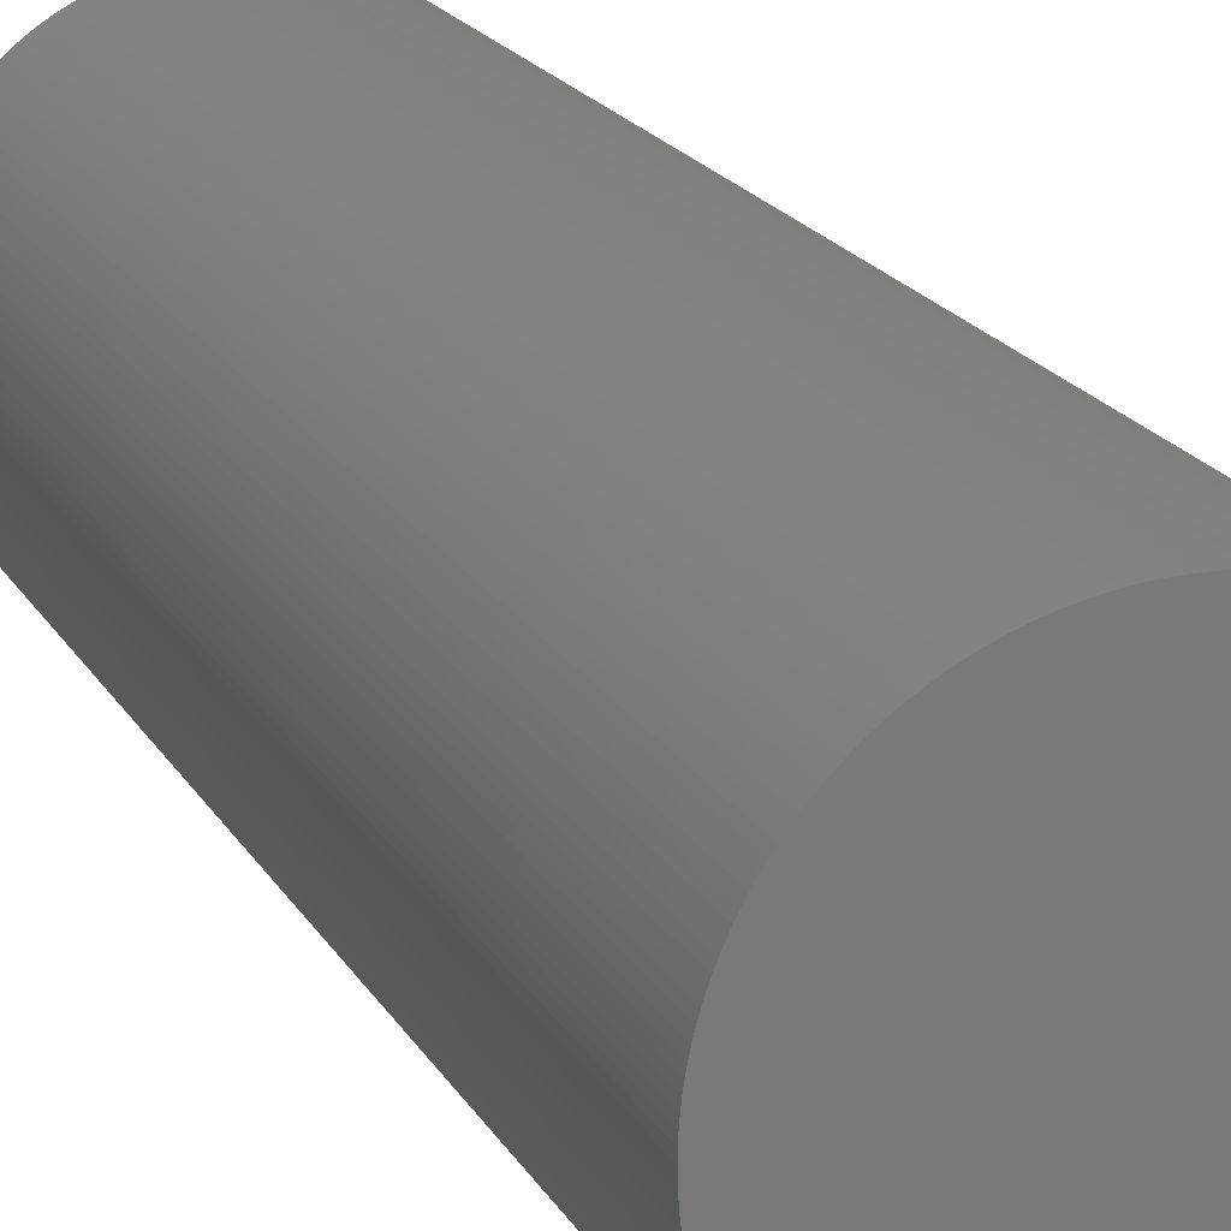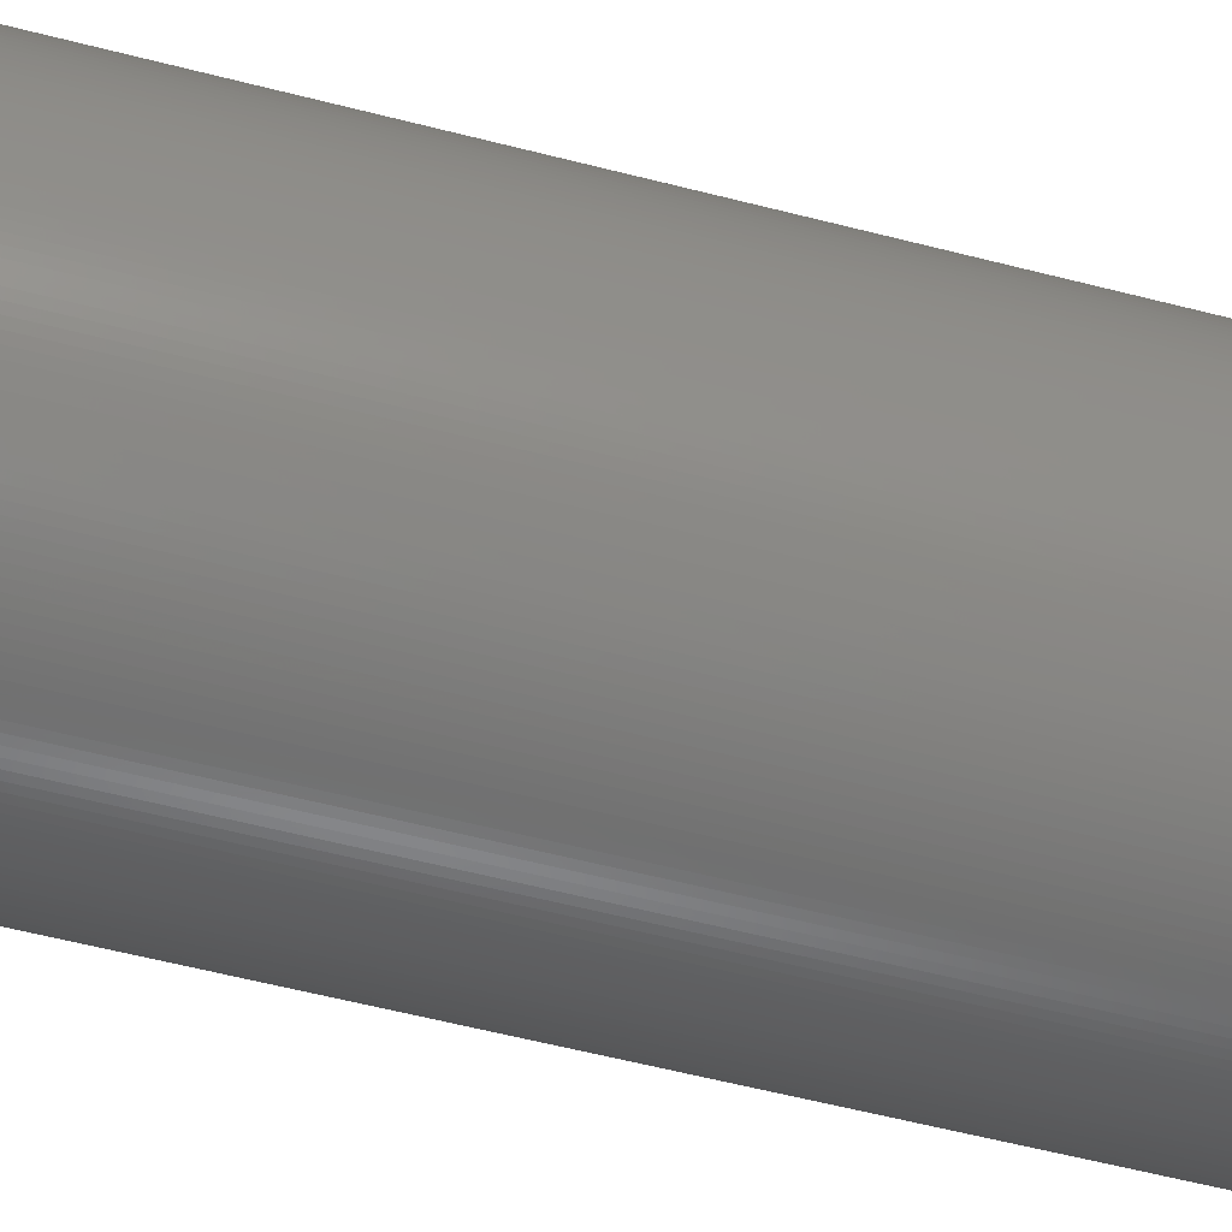
<metadata>
{"format":"stl","ext":"stl","renderer":"f3d","projection":"perspective","resolution":1024,"background":"white","views":[{"elev":16.2,"azim":161.5,"up":"+Y"},{"elev":-53.8,"azim":-105.7,"up":"+Y"}]}
</metadata>
<code>
# stl→obj: 388 verts, 772 faces
v 0.2429 15 100
v -0.2429 15 100
v 0.7284 14.98 100
v -0.7284 14.98 100
v 1.213 14.95 100
v -1.213 14.95 100
v 1.697 14.9 100
v -1.697 14.9 100
v 2.178 14.84 100
v -2.178 14.84 100
v 2.658 14.76 100
v -2.658 14.76 100
v 3.135 14.67 100
v -3.135 14.67 100
v 3.608 14.56 100
v -3.608 14.56 100
v 4.077 14.44 100
v -4.077 14.44 100
v 4.543 14.3 100
v -4.543 14.3 100
v 5.003 14.14 100
v -5.003 14.14 100
v 5.459 13.97 100
v -5.459 13.97 100
v 5.908 13.79 100
v -5.908 13.79 100
v 6.352 13.59 100
v -6.352 13.59 100
v 6.788 13.38 100
v -6.788 13.38 100
v 7.218 13.15 100
v -7.218 13.15 100
v 7.64 12.91 100
v -7.64 12.91 100
v 8.054 12.65 100
v -8.054 12.65 100
v 8.459 12.39 100
v -8.459 12.39 100
v 8.856 12.11 100
v -8.856 12.11 100
v 9.243 11.81 100
v -9.243 11.81 100
v 9.621 11.51 100
v -9.621 11.51 100
v 9.989 11.19 100
v -9.989 11.19 100
v 10.35 10.86 100
v -10.35 10.86 100
v 10.69 10.52 100
v -10.69 10.52 100
v 11.03 10.17 100
v -11.03 10.17 100
v 11.35 9.806 100
v -11.35 9.806 100
v 11.66 9.434 100
v -11.66 9.434 100
v 11.96 9.051 100
v -11.96 9.051 100
v 12.25 8.659 100
v -12.25 8.659 100
v 12.52 8.258 100
v -12.52 8.258 100
v 12.78 7.848 100
v -12.78 7.848 100
v 13.03 7.43 100
v -13.03 7.43 100
v 13.26 7.004 100
v -13.26 7.004 100
v 13.48 6.571 100
v -13.48 6.571 100
v 13.69 6.131 100
v -13.69 6.131 100
v 13.88 5.684 100
v -13.88 5.684 100
v 14.06 5.232 100
v -14.06 5.232 100
v 14.22 4.774 100
v -14.22 4.774 100
v 14.37 4.311 100
v -14.37 4.311 100
v 14.5 3.843 100
v -14.5 3.843 100
v 14.62 3.372 100
v -14.62 3.372 100
v 14.72 2.897 100
v -14.72 2.897 100
v 14.8 2.418 100
v -14.8 2.418 100
v 14.87 1.938 100
v -14.87 1.938 100
v 14.93 1.455 100
v -14.93 1.455 100
v 14.97 0.9709 100
v -14.97 0.9709 100
v 14.99 0.4857 100
v -14.99 0.4857 100
v 15 0 100
v -15 8.498e-15 100
v 14.99 -0.4857 100
v -14.99 -0.4857 100
v 14.97 -0.9709 100
v -14.97 -0.9709 100
v 14.93 -1.455 100
v -14.93 -1.455 100
v 14.87 -1.938 100
v -14.87 -1.938 100
v 14.8 -2.418 100
v -14.8 -2.418 100
v 14.72 -2.897 100
v -14.72 -2.897 100
v 14.62 -3.372 100
v -14.62 -3.372 100
v 14.5 -3.843 100
v -14.5 -3.843 100
v 14.37 -4.311 100
v -14.37 -4.311 100
v 14.22 -4.774 100
v -14.22 -4.774 100
v 14.06 -5.232 100
v -14.06 -5.232 100
v 13.88 -5.684 100
v -13.88 -5.684 100
v 13.69 -6.131 100
v -13.69 -6.131 100
v 13.48 -6.571 100
v -13.48 -6.571 100
v 13.26 -7.004 100
v -13.26 -7.004 100
v 13.03 -7.43 100
v -13.03 -7.43 100
v 12.78 -7.848 100
v -12.78 -7.848 100
v 12.52 -8.258 100
v -12.52 -8.258 100
v 12.25 -8.659 100
v -12.25 -8.659 100
v 11.96 -9.051 100
v -11.96 -9.051 100
v 11.66 -9.434 100
v -11.66 -9.434 100
v 11.35 -9.806 100
v -11.35 -9.806 100
v 11.03 -10.17 100
v -11.03 -10.17 100
v 10.69 -10.52 100
v -10.69 -10.52 100
v 10.35 -10.86 100
v -10.35 -10.86 100
v 9.989 -11.19 100
v -9.989 -11.19 100
v 9.621 -11.51 100
v -9.621 -11.51 100
v 9.243 -11.81 100
v -9.243 -11.81 100
v 8.856 -12.11 100
v -8.856 -12.11 100
v 8.459 -12.39 100
v -8.459 -12.39 100
v 8.054 -12.65 100
v -8.054 -12.65 100
v 7.64 -12.91 100
v -7.64 -12.91 100
v 7.218 -13.15 100
v -7.218 -13.15 100
v 6.788 -13.38 100
v -6.788 -13.38 100
v 6.352 -13.59 100
v -6.352 -13.59 100
v 5.908 -13.79 100
v -5.908 -13.79 100
v 5.459 -13.97 100
v -5.459 -13.97 100
v 5.003 -14.14 100
v -5.003 -14.14 100
v 4.543 -14.3 100
v -4.543 -14.3 100
v 4.077 -14.44 100
v -4.077 -14.44 100
v 3.608 -14.56 100
v -3.608 -14.56 100
v 3.135 -14.67 100
v -3.135 -14.67 100
v 2.658 -14.76 100
v -2.658 -14.76 100
v 2.178 -14.84 100
v -2.178 -14.84 100
v 1.697 -14.9 100
v -1.697 -14.9 100
v 1.213 -14.95 100
v -1.213 -14.95 100
v 0.7284 -14.98 100
v -0.7284 -14.98 100
v 0.2429 -15 100
v -0.2429 -15 100
v 15 0 0
v -14.99 0.4857 0
v 14.99 0.4857 0
v -14.97 0.9709 0
v 14.97 0.9709 0
v -14.93 1.455 0
v 14.93 1.455 0
v -14.87 1.938 0
v 14.87 1.938 0
v -14.8 2.418 0
v 14.8 2.418 0
v -14.72 2.897 0
v 14.72 2.897 0
v -14.62 3.372 0
v 14.62 3.372 0
v -14.5 3.843 0
v 14.5 3.843 0
v -14.37 4.311 0
v 14.37 4.311 0
v -14.22 4.774 0
v 14.22 4.774 0
v -14.06 5.232 0
v 14.06 5.232 0
v -13.88 5.684 0
v 13.88 5.684 0
v -13.69 6.131 0
v 13.69 6.131 0
v -13.48 6.571 0
v 13.48 6.571 0
v -13.26 7.004 0
v 13.26 7.004 0
v -13.03 7.43 0
v 13.03 7.43 0
v -12.78 7.848 0
v 12.78 7.848 0
v -12.52 8.258 0
v 12.52 8.258 0
v -12.25 8.659 0
v 12.25 8.659 0
v -11.96 9.051 0
v 11.96 9.051 0
v -11.66 9.434 0
v 11.66 9.434 0
v -11.35 9.806 0
v 11.35 9.806 0
v -11.03 10.17 0
v 11.03 10.17 0
v -10.69 10.52 0
v 10.69 10.52 0
v -10.35 10.86 0
v 10.35 10.86 0
v -9.989 11.19 0
v 9.989 11.19 0
v -9.621 11.51 0
v 9.621 11.51 0
v -9.243 11.81 0
v 9.243 11.81 0
v -8.856 12.11 0
v 8.856 12.11 0
v -8.459 12.39 0
v 8.459 12.39 0
v -8.054 12.65 0
v 8.054 12.65 0
v -7.64 12.91 0
v 7.64 12.91 0
v -7.218 13.15 0
v 7.218 13.15 0
v -6.788 13.38 0
v 6.788 13.38 0
v -6.352 13.59 0
v 6.352 13.59 0
v -5.908 13.79 0
v 5.908 13.79 0
v -5.459 13.97 0
v 5.459 13.97 0
v -5.003 14.14 0
v 5.003 14.14 0
v -4.543 14.3 0
v 4.543 14.3 0
v -4.077 14.44 0
v 4.077 14.44 0
v -3.608 14.56 0
v 3.608 14.56 0
v -3.135 14.67 0
v 3.135 14.67 0
v -2.658 14.76 0
v 2.658 14.76 0
v -2.178 14.84 0
v 2.178 14.84 0
v -1.697 14.9 0
v 1.697 14.9 0
v -1.213 14.95 0
v 1.213 14.95 0
v -0.7284 14.98 0
v 0.7284 14.98 0
v -0.2429 15 0
v 0.2429 15 0
v -15 8.498e-15 0
v 14.99 -0.4857 0
v -14.99 -0.4857 0
v 14.97 -0.9709 0
v -14.97 -0.9709 0
v 14.93 -1.455 0
v -14.93 -1.455 0
v 14.87 -1.938 0
v -14.87 -1.938 0
v 14.8 -2.418 0
v -14.8 -2.418 0
v 14.72 -2.897 0
v -14.72 -2.897 0
v 14.62 -3.372 0
v -14.62 -3.372 0
v 14.5 -3.843 0
v -14.5 -3.843 0
v 14.37 -4.311 0
v -14.37 -4.311 0
v 14.22 -4.774 0
v -14.22 -4.774 0
v 14.06 -5.232 0
v -14.06 -5.232 0
v 13.88 -5.684 0
v -13.88 -5.684 0
v 13.69 -6.131 0
v -13.69 -6.131 0
v 13.48 -6.571 0
v -13.48 -6.571 0
v 13.26 -7.004 0
v -13.26 -7.004 0
v 13.03 -7.43 0
v -13.03 -7.43 0
v 12.78 -7.848 0
v -12.78 -7.848 0
v 12.52 -8.258 0
v -12.52 -8.258 0
v 12.25 -8.659 0
v -12.25 -8.659 0
v 11.96 -9.051 0
v -11.96 -9.051 0
v 11.66 -9.434 0
v -11.66 -9.434 0
v 11.35 -9.806 0
v -11.35 -9.806 0
v 11.03 -10.17 0
v -11.03 -10.17 0
v 10.69 -10.52 0
v -10.69 -10.52 0
v 10.35 -10.86 0
v -10.35 -10.86 0
v 9.989 -11.19 0
v -9.989 -11.19 0
v 9.621 -11.51 0
v -9.621 -11.51 0
v 9.243 -11.81 0
v -9.243 -11.81 0
v 8.856 -12.11 0
v -8.856 -12.11 0
v 8.459 -12.39 0
v -8.459 -12.39 0
v 8.054 -12.65 0
v -8.054 -12.65 0
v 7.64 -12.91 0
v -7.64 -12.91 0
v 7.218 -13.15 0
v -7.218 -13.15 0
v 6.788 -13.38 0
v -6.788 -13.38 0
v 6.352 -13.59 0
v -6.352 -13.59 0
v 5.908 -13.79 0
v -5.908 -13.79 0
v 5.459 -13.97 0
v -5.459 -13.97 0
v 5.003 -14.14 0
v -5.003 -14.14 0
v 4.543 -14.3 0
v -4.543 -14.3 0
v 4.077 -14.44 0
v -4.077 -14.44 0
v 3.608 -14.56 0
v -3.608 -14.56 0
v 3.135 -14.67 0
v -3.135 -14.67 0
v 2.658 -14.76 0
v -2.658 -14.76 0
v 2.178 -14.84 0
v -2.178 -14.84 0
v 1.697 -14.9 0
v -1.697 -14.9 0
v 1.213 -14.95 0
v -1.213 -14.95 0
v 0.7284 -14.98 0
v -0.7284 -14.98 0
v 0.2429 -15 0
v -0.2429 -15 0
f 1 2 3
f 3 2 4
f 3 4 5
f 5 4 6
f 5 6 7
f 7 6 8
f 7 8 9
f 9 8 10
f 9 10 11
f 11 10 12
f 11 12 13
f 13 12 14
f 13 14 15
f 15 14 16
f 15 16 17
f 17 16 18
f 17 18 19
f 19 18 20
f 19 20 21
f 21 20 22
f 21 22 23
f 23 22 24
f 23 24 25
f 25 24 26
f 25 26 27
f 27 26 28
f 27 28 29
f 29 28 30
f 29 30 31
f 31 30 32
f 31 32 33
f 33 32 34
f 33 34 35
f 35 34 36
f 35 36 37
f 37 36 38
f 37 38 39
f 39 38 40
f 39 40 41
f 41 40 42
f 41 42 43
f 43 42 44
f 43 44 45
f 45 44 46
f 45 46 47
f 47 46 48
f 47 48 49
f 49 48 50
f 49 50 51
f 51 50 52
f 51 52 53
f 53 52 54
f 53 54 55
f 55 54 56
f 55 56 57
f 57 56 58
f 57 58 59
f 59 58 60
f 59 60 61
f 61 60 62
f 61 62 63
f 63 62 64
f 63 64 65
f 65 64 66
f 65 66 67
f 67 66 68
f 67 68 69
f 69 68 70
f 69 70 71
f 71 70 72
f 71 72 73
f 73 72 74
f 73 74 75
f 75 74 76
f 75 76 77
f 77 76 78
f 77 78 79
f 79 78 80
f 79 80 81
f 81 80 82
f 81 82 83
f 83 82 84
f 83 84 85
f 85 84 86
f 85 86 87
f 87 86 88
f 87 88 89
f 89 88 90
f 89 90 91
f 91 90 92
f 91 92 93
f 93 92 94
f 93 94 95
f 95 94 96
f 95 96 97
f 97 96 98
f 97 98 99
f 99 98 100
f 99 100 101
f 101 100 102
f 101 102 103
f 103 102 104
f 103 104 105
f 105 104 106
f 105 106 107
f 107 106 108
f 107 108 109
f 109 108 110
f 109 110 111
f 111 110 112
f 111 112 113
f 113 112 114
f 113 114 115
f 115 114 116
f 115 116 117
f 117 116 118
f 117 118 119
f 119 118 120
f 119 120 121
f 121 120 122
f 121 122 123
f 123 122 124
f 123 124 125
f 125 124 126
f 125 126 127
f 127 126 128
f 127 128 129
f 129 128 130
f 129 130 131
f 131 130 132
f 131 132 133
f 133 132 134
f 133 134 135
f 135 134 136
f 135 136 137
f 137 136 138
f 137 138 139
f 139 138 140
f 139 140 141
f 141 140 142
f 141 142 143
f 143 142 144
f 143 144 145
f 145 144 146
f 145 146 147
f 147 146 148
f 147 148 149
f 149 148 150
f 149 150 151
f 151 150 152
f 151 152 153
f 153 152 154
f 153 154 155
f 155 154 156
f 155 156 157
f 157 156 158
f 157 158 159
f 159 158 160
f 159 160 161
f 161 160 162
f 161 162 163
f 163 162 164
f 163 164 165
f 165 164 166
f 165 166 167
f 167 166 168
f 167 168 169
f 169 168 170
f 169 170 171
f 171 170 172
f 171 172 173
f 173 172 174
f 173 174 175
f 175 174 176
f 175 176 177
f 177 176 178
f 177 178 179
f 179 178 180
f 179 180 181
f 181 180 182
f 181 182 183
f 183 182 184
f 183 184 185
f 185 184 186
f 185 186 187
f 187 186 188
f 187 188 189
f 189 188 190
f 189 190 191
f 191 190 192
f 191 192 193
f 193 192 194
f 195 196 197
f 197 196 198
f 197 198 199
f 199 198 200
f 199 200 201
f 201 200 202
f 201 202 203
f 203 202 204
f 203 204 205
f 205 204 206
f 205 206 207
f 207 206 208
f 207 208 209
f 209 208 210
f 209 210 211
f 211 210 212
f 211 212 213
f 213 212 214
f 213 214 215
f 215 214 216
f 215 216 217
f 217 216 218
f 217 218 219
f 219 218 220
f 219 220 221
f 221 220 222
f 221 222 223
f 223 222 224
f 223 224 225
f 225 224 226
f 225 226 227
f 227 226 228
f 227 228 229
f 229 228 230
f 229 230 231
f 231 230 232
f 231 232 233
f 233 232 234
f 233 234 235
f 235 234 236
f 235 236 237
f 237 236 238
f 237 238 239
f 239 238 240
f 239 240 241
f 241 240 242
f 241 242 243
f 243 242 244
f 243 244 245
f 245 244 246
f 245 246 247
f 247 246 248
f 247 248 249
f 249 248 250
f 249 250 251
f 251 250 252
f 251 252 253
f 253 252 254
f 253 254 255
f 255 254 256
f 255 256 257
f 257 256 258
f 257 258 259
f 259 258 260
f 259 260 261
f 261 260 262
f 261 262 263
f 263 262 264
f 263 264 265
f 265 264 266
f 265 266 267
f 267 266 268
f 267 268 269
f 269 268 270
f 269 270 271
f 271 270 272
f 271 272 273
f 273 272 274
f 273 274 275
f 275 274 276
f 275 276 277
f 277 276 278
f 277 278 279
f 279 278 280
f 279 280 281
f 281 280 282
f 281 282 283
f 283 282 284
f 283 284 285
f 285 284 286
f 285 286 287
f 287 286 288
f 287 288 289
f 289 288 290
f 289 290 291
f 196 195 292
f 292 195 293
f 292 293 294
f 294 293 295
f 294 295 296
f 296 295 297
f 296 297 298
f 298 297 299
f 298 299 300
f 300 299 301
f 300 301 302
f 302 301 303
f 302 303 304
f 304 303 305
f 304 305 306
f 306 305 307
f 306 307 308
f 308 307 309
f 308 309 310
f 310 309 311
f 310 311 312
f 312 311 313
f 312 313 314
f 314 313 315
f 314 315 316
f 316 315 317
f 316 317 318
f 318 317 319
f 318 319 320
f 320 319 321
f 320 321 322
f 322 321 323
f 322 323 324
f 324 323 325
f 324 325 326
f 326 325 327
f 326 327 328
f 328 327 329
f 328 329 330
f 330 329 331
f 330 331 332
f 332 331 333
f 332 333 334
f 334 333 335
f 334 335 336
f 336 335 337
f 336 337 338
f 338 337 339
f 338 339 340
f 340 339 341
f 340 341 342
f 342 341 343
f 342 343 344
f 344 343 345
f 344 345 346
f 346 345 347
f 346 347 348
f 348 347 349
f 348 349 350
f 350 349 351
f 350 351 352
f 352 351 353
f 352 353 354
f 354 353 355
f 354 355 356
f 356 355 357
f 356 357 358
f 358 357 359
f 358 359 360
f 360 359 361
f 360 361 362
f 362 361 363
f 362 363 364
f 364 363 365
f 364 365 366
f 366 365 367
f 366 367 368
f 368 367 369
f 368 369 370
f 370 369 371
f 370 371 372
f 372 371 373
f 372 373 374
f 374 373 375
f 374 375 376
f 376 375 377
f 376 377 378
f 378 377 379
f 378 379 380
f 380 379 381
f 380 381 382
f 382 381 383
f 382 383 384
f 384 383 385
f 384 385 386
f 386 385 387
f 386 387 388
f 195 97 293
f 293 97 99
f 293 99 295
f 295 99 101
f 295 101 297
f 297 101 103
f 297 103 299
f 299 103 105
f 299 105 301
f 301 105 107
f 301 107 303
f 303 107 109
f 303 109 305
f 305 109 111
f 305 111 307
f 307 111 113
f 307 113 309
f 309 113 115
f 309 115 311
f 311 115 117
f 311 117 313
f 313 117 119
f 313 119 315
f 315 119 121
f 315 121 317
f 317 121 123
f 317 123 319
f 319 123 125
f 319 125 321
f 321 125 127
f 321 127 323
f 323 127 129
f 323 129 325
f 325 129 131
f 325 131 327
f 327 131 133
f 327 133 329
f 329 133 135
f 329 135 331
f 331 135 137
f 331 137 333
f 333 137 139
f 333 139 335
f 335 139 141
f 335 141 337
f 337 141 143
f 337 143 339
f 339 143 145
f 339 145 341
f 341 145 147
f 341 147 343
f 343 147 149
f 343 149 345
f 345 149 151
f 345 151 347
f 347 151 153
f 347 153 349
f 349 153 155
f 349 155 351
f 351 155 157
f 351 157 353
f 353 157 159
f 353 159 355
f 355 159 161
f 355 161 357
f 357 161 163
f 357 163 359
f 359 163 165
f 359 165 361
f 361 165 167
f 361 167 363
f 363 167 169
f 363 169 365
f 365 169 171
f 365 171 367
f 367 171 173
f 367 173 369
f 369 173 175
f 369 175 371
f 371 175 177
f 371 177 373
f 373 177 179
f 373 179 375
f 375 179 181
f 375 181 377
f 377 181 183
f 377 183 379
f 379 183 185
f 379 185 381
f 381 185 187
f 381 187 383
f 383 187 189
f 383 189 385
f 385 189 191
f 385 191 387
f 387 191 193
f 387 193 388
f 388 193 194
f 388 194 386
f 386 194 192
f 386 192 384
f 384 192 190
f 384 190 382
f 382 190 188
f 382 188 380
f 380 188 186
f 380 186 378
f 378 186 184
f 378 184 376
f 376 184 182
f 376 182 374
f 374 182 180
f 374 180 372
f 372 180 178
f 372 178 370
f 370 178 176
f 370 176 368
f 368 176 174
f 368 174 366
f 366 174 172
f 366 172 364
f 364 172 170
f 364 170 362
f 362 170 168
f 362 168 360
f 360 168 166
f 360 166 358
f 358 166 164
f 358 164 356
f 356 164 162
f 356 162 354
f 354 162 160
f 354 160 352
f 352 160 158
f 352 158 350
f 350 158 156
f 350 156 348
f 348 156 154
f 348 154 346
f 346 154 152
f 346 152 344
f 344 152 150
f 344 150 342
f 342 150 148
f 342 148 340
f 340 148 146
f 340 146 338
f 338 146 144
f 338 144 336
f 336 144 142
f 336 142 334
f 334 142 140
f 334 140 332
f 332 140 138
f 332 138 330
f 330 138 136
f 330 136 328
f 328 136 134
f 328 134 326
f 326 134 132
f 326 132 324
f 324 132 130
f 324 130 322
f 322 130 128
f 322 128 320
f 320 128 126
f 320 126 318
f 318 126 124
f 318 124 316
f 316 124 122
f 316 122 314
f 314 122 120
f 314 120 312
f 312 120 118
f 312 118 310
f 310 118 116
f 310 116 308
f 308 116 114
f 308 114 306
f 306 114 112
f 306 112 304
f 304 112 110
f 304 110 302
f 302 110 108
f 302 108 300
f 300 108 106
f 300 106 298
f 298 106 104
f 298 104 296
f 296 104 102
f 296 102 294
f 294 102 100
f 294 100 292
f 292 100 98
f 292 98 196
f 196 98 96
f 196 96 198
f 198 96 94
f 198 94 200
f 200 94 92
f 200 92 202
f 202 92 90
f 202 90 204
f 204 90 88
f 204 88 206
f 206 88 86
f 206 86 208
f 208 86 84
f 208 84 210
f 210 84 82
f 210 82 212
f 212 82 80
f 212 80 214
f 214 80 78
f 214 78 216
f 216 78 76
f 216 76 218
f 218 76 74
f 218 74 220
f 220 74 72
f 220 72 222
f 222 72 70
f 222 70 224
f 224 70 68
f 224 68 226
f 226 68 66
f 226 66 228
f 228 66 64
f 228 64 230
f 230 64 62
f 230 62 232
f 232 62 60
f 232 60 234
f 234 60 58
f 234 58 236
f 236 58 56
f 236 56 238
f 238 56 54
f 238 54 240
f 240 54 52
f 240 52 242
f 242 52 50
f 242 50 244
f 244 50 48
f 244 48 246
f 246 48 46
f 246 46 248
f 248 46 44
f 248 44 250
f 250 44 42
f 250 42 252
f 252 42 40
f 252 40 254
f 254 40 38
f 254 38 256
f 256 38 36
f 256 36 258
f 258 36 34
f 258 34 260
f 260 34 32
f 260 32 262
f 262 32 30
f 262 30 264
f 264 30 28
f 264 28 266
f 266 28 26
f 266 26 268
f 268 26 24
f 268 24 270
f 270 24 22
f 270 22 272
f 272 22 20
f 272 20 274
f 274 20 18
f 274 18 276
f 276 18 16
f 276 16 278
f 278 16 14
f 278 14 280
f 280 14 12
f 280 12 282
f 282 12 10
f 282 10 284
f 284 10 8
f 284 8 286
f 286 8 6
f 286 6 288
f 288 6 4
f 288 4 290
f 290 4 2
f 290 2 291
f 291 2 1
f 291 1 289
f 289 1 3
f 289 3 287
f 287 3 5
f 287 5 285
f 285 5 7
f 285 7 283
f 283 7 9
f 283 9 281
f 281 9 11
f 281 11 279
f 279 11 13
f 279 13 277
f 277 13 15
f 277 15 275
f 275 15 17
f 275 17 273
f 273 17 19
f 273 19 271
f 271 19 21
f 271 21 269
f 269 21 23
f 269 23 267
f 267 23 25
f 267 25 265
f 265 25 27
f 265 27 263
f 263 27 29
f 263 29 261
f 261 29 31
f 261 31 259
f 259 31 33
f 259 33 257
f 257 33 35
f 257 35 255
f 255 35 37
f 255 37 253
f 253 37 39
f 253 39 251
f 251 39 41
f 251 41 249
f 249 41 43
f 249 43 247
f 247 43 45
f 247 45 245
f 245 45 47
f 245 47 243
f 243 47 49
f 243 49 241
f 241 49 51
f 241 51 239
f 239 51 53
f 239 53 237
f 237 53 55
f 237 55 235
f 235 55 57
f 235 57 233
f 233 57 59
f 233 59 231
f 231 59 61
f 231 61 229
f 229 61 63
f 229 63 227
f 227 63 65
f 227 65 225
f 225 65 67
f 225 67 223
f 223 67 69
f 223 69 221
f 221 69 71
f 221 71 219
f 219 71 73
f 219 73 217
f 217 73 75
f 217 75 215
f 215 75 77
f 215 77 213
f 213 77 79
f 213 79 211
f 211 79 81
f 211 81 209
f 209 81 83
f 209 83 207
f 207 83 85
f 207 85 205
f 205 85 87
f 205 87 203
f 203 87 89
f 203 89 201
f 201 89 91
f 201 91 199
f 199 91 93
f 199 93 197
f 197 93 95
f 197 95 195
f 195 95 97

</code>
